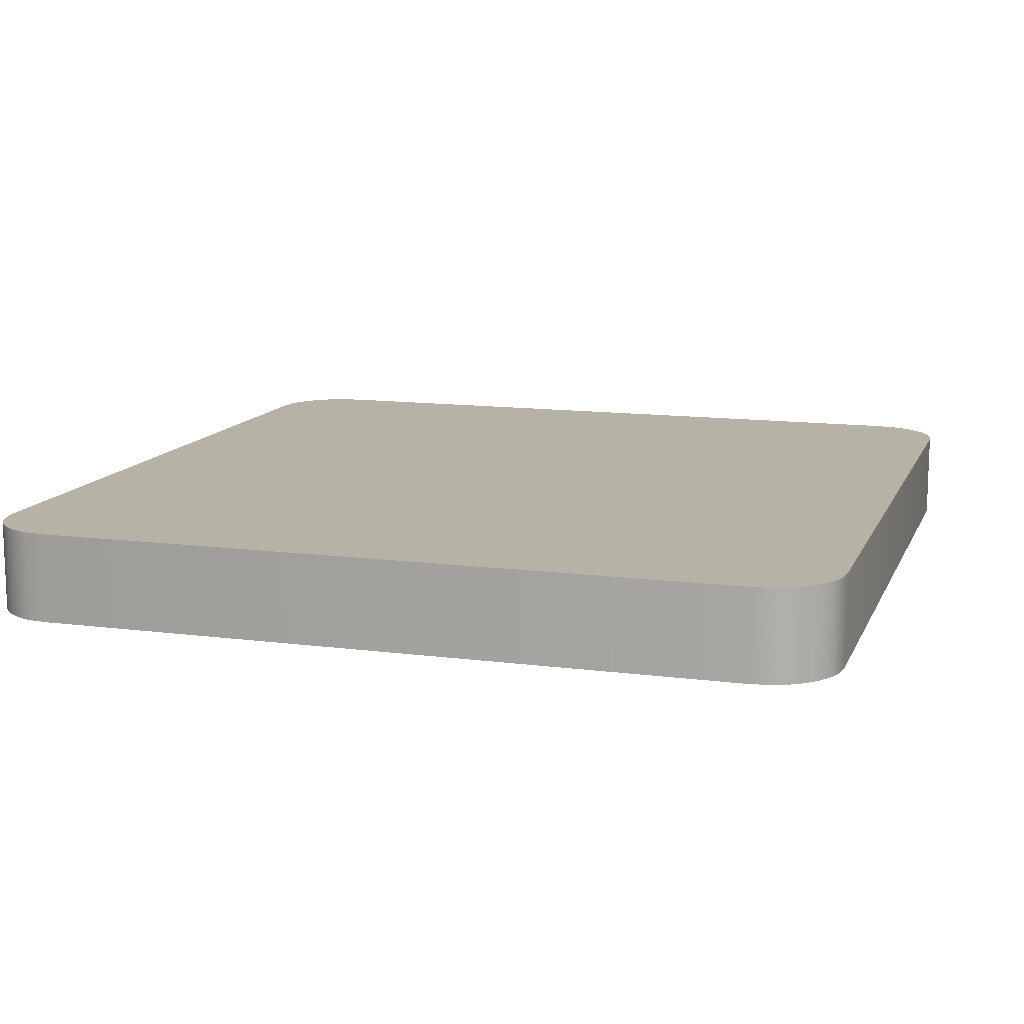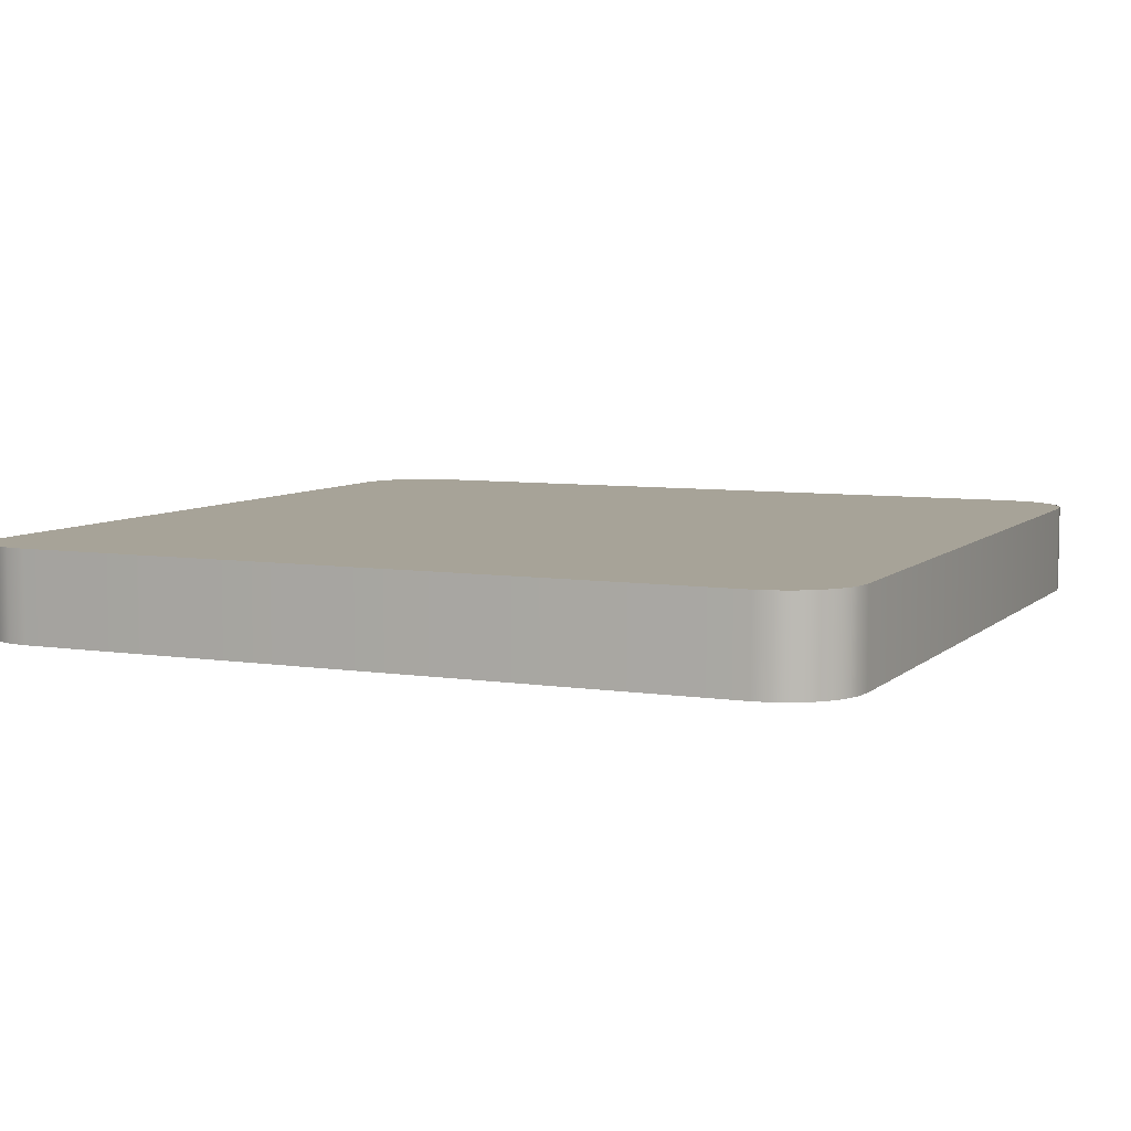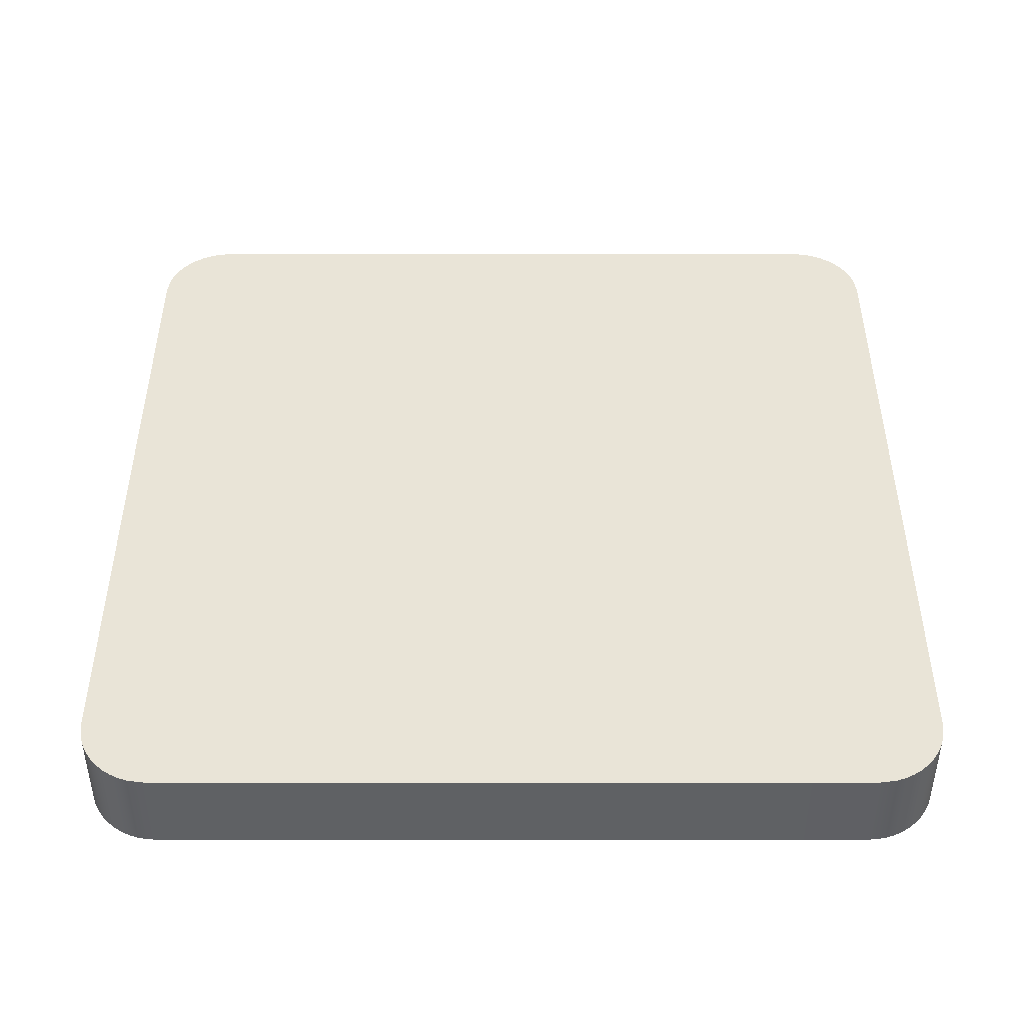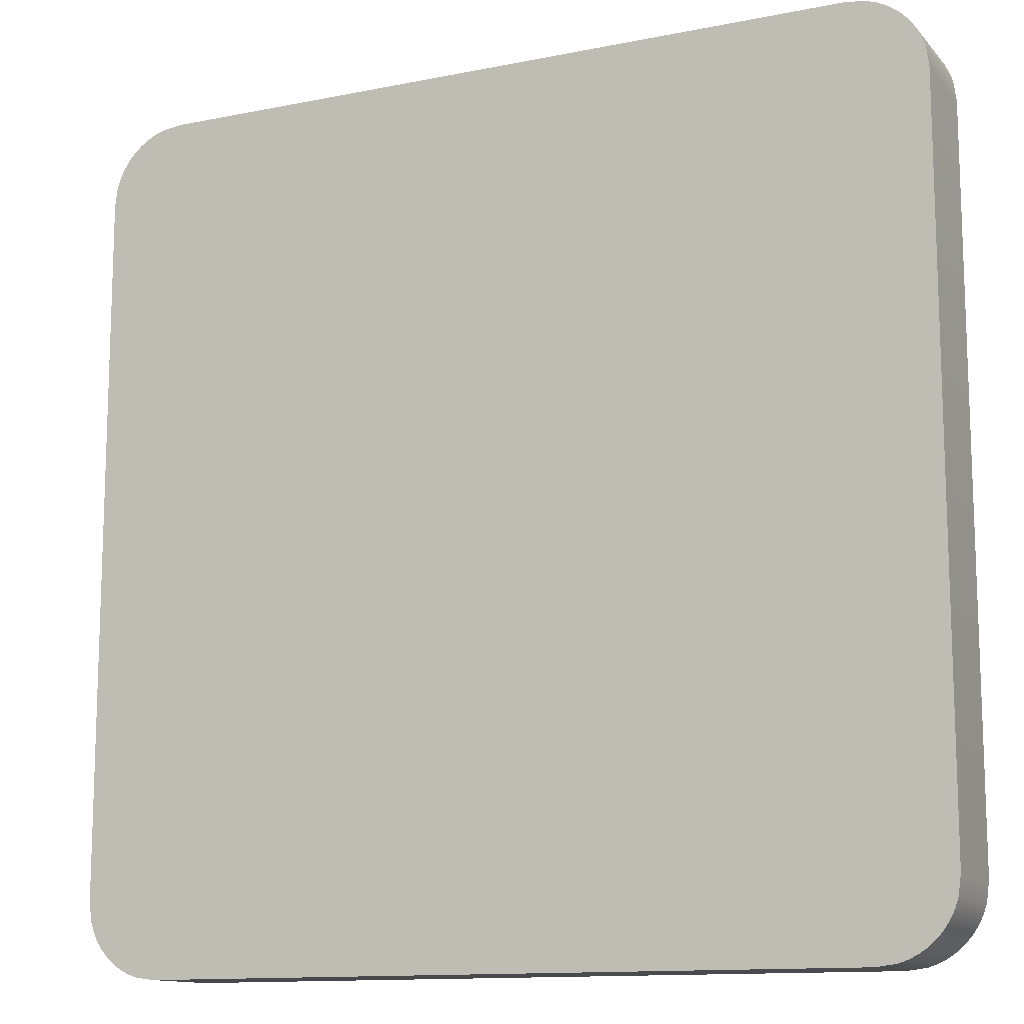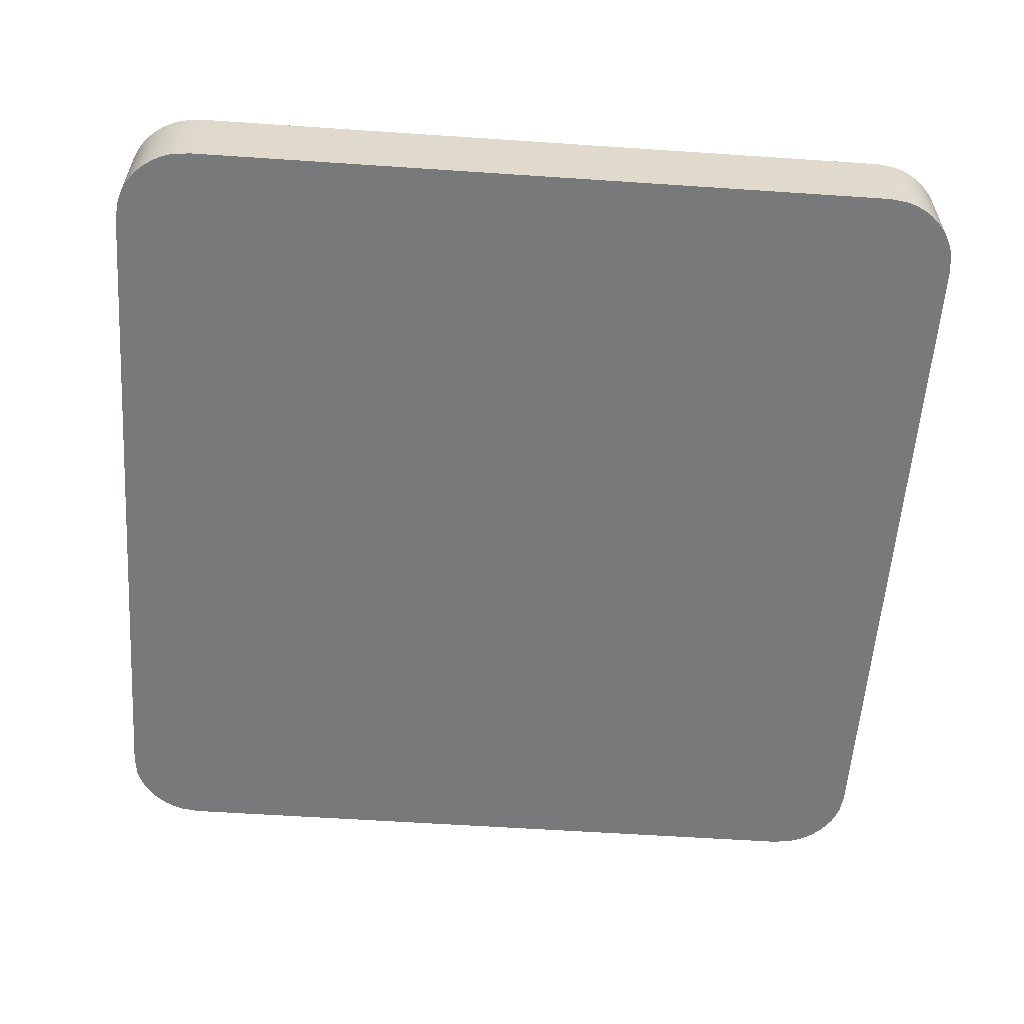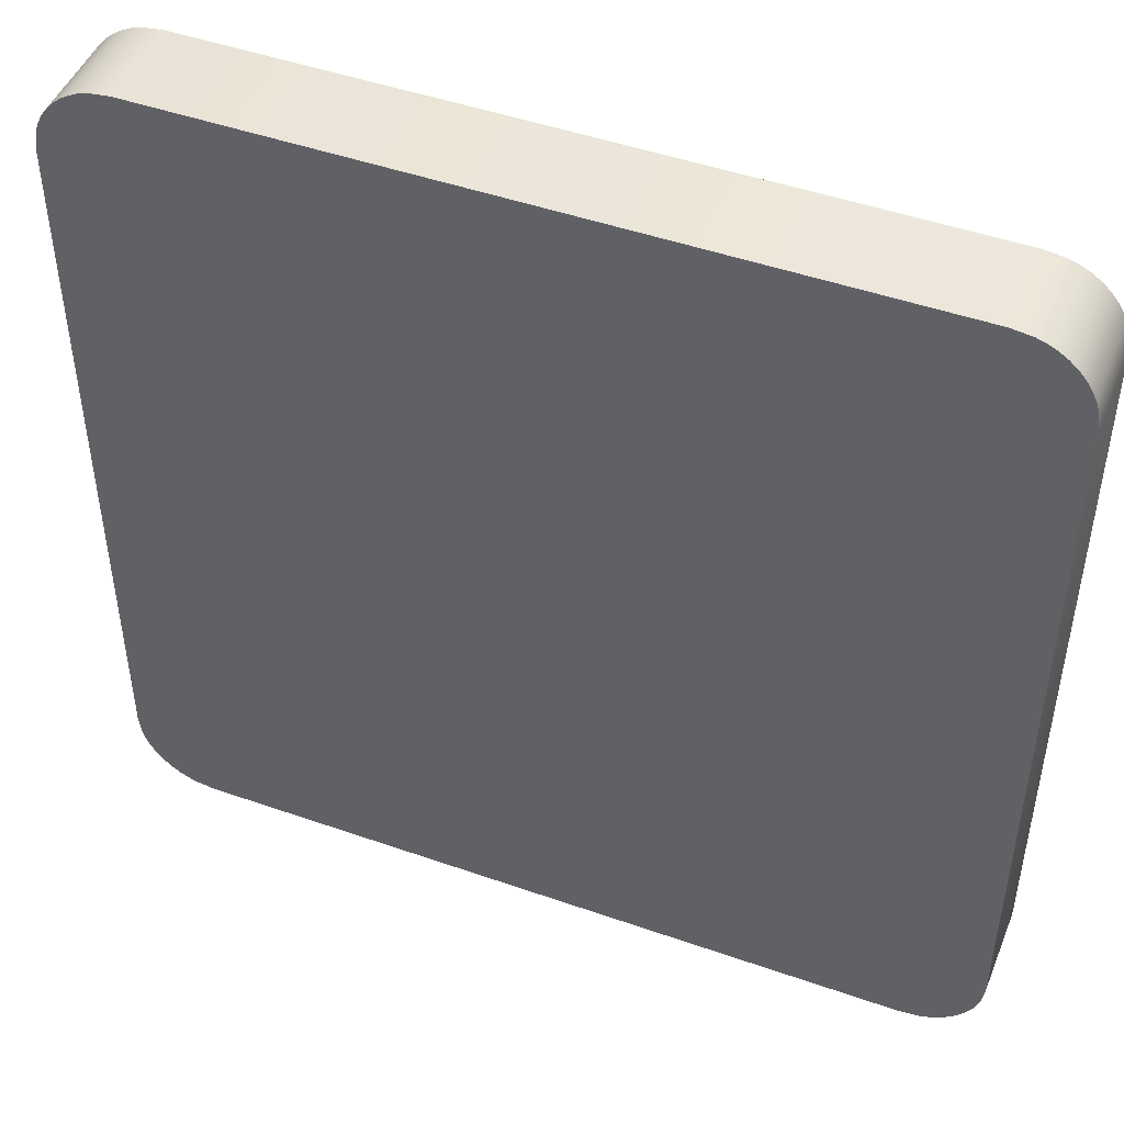
<metadata>
{"format":"obj","ext":"obj","renderer":"f3d","projection":"perspective","resolution":1024,"background":"white","views":[{"elev":12.4,"azim":107.1,"up":"+Y"},{"elev":6.8,"azim":24.3,"up":"+Y"},{"elev":43.5,"azim":-90.0,"up":"+Y"},{"elev":-12.6,"azim":25.2,"up":"+Z"},{"elev":-57.7,"azim":86.0,"up":"+Y"},{"elev":47.4,"azim":-158.4,"up":"+Z"}]}
</metadata>
<code>
o mesh62/mesh62-geometry#mesh62-geometry
v -0.6902 0.01093 0.04514
v -0.6905 0.01093 0.1347
v -0.6905 0.01093 0.04755
v -0.6902 0.01093 0.1371
v -0.6905 0.02201 0.04755
v -0.6902 0.02201 0.04514
v -0.6898 0.01093 0.04399
v -0.6905 0.02201 0.1347
v -0.6898 0.02201 0.04399
v -0.6898 0.01093 0.1382
v -0.6902 0.02201 0.1371
v -0.6898 0.02201 0.1382
v -0.6893 0.02201 0.0429
v -0.6893 0.01093 0.0429
v -0.6893 0.02201 0.1393
v -0.6893 0.01093 0.1393
v -0.6886 0.02201 0.04189
v -0.6886 0.01093 0.04189
v -0.6886 0.01093 0.1403
v -0.6886 0.02201 0.1403
v -0.6878 0.02201 0.04097
v -0.6878 0.02201 0.1413
v -0.6878 0.01093 0.04097
v -0.6878 0.01093 0.1413
v -0.6869 0.01093 0.04017
v -0.6869 0.02201 0.1421
v -0.6869 0.02201 0.04017
v -0.6869 0.01093 0.1421
v -0.6859 0.01093 0.0395
v -0.6859 0.02201 0.0395
v -0.6859 0.02201 0.1427
v -0.6859 0.01093 0.1427
v -0.6848 0.01093 0.03896
v -0.6848 0.02201 0.1433
v -0.6848 0.02201 0.03896
v -0.6848 0.01093 0.1433
v -0.6836 0.01093 0.03857
v -0.6836 0.02201 0.1437
v -0.6836 0.02201 0.03857
v -0.6836 0.01093 0.1437
v -0.6812 0.01093 0.03825
v -0.6812 0.02201 0.03825
v -0.6812 0.02201 0.144
v -0.6812 0.01093 0.144
v -0.5941 0.01093 0.03825
v -0.5941 0.02201 0.144
v -0.5941 0.02201 0.03825
v -0.5941 0.01093 0.144
v -0.5917 0.01093 0.03857
v -0.5917 0.02201 0.1437
v -0.5917 0.01093 0.1437
v -0.5917 0.02201 0.03857
v -0.5905 0.01093 0.03896
v -0.5905 0.02201 0.1433
v -0.5905 0.02201 0.03896
v -0.5905 0.01093 0.1433
v -0.5894 0.01093 0.0395
v -0.5894 0.01093 0.1427
v -0.5894 0.02201 0.1427
v -0.5894 0.02201 0.0395
v -0.5884 0.01093 0.04017
v -0.5884 0.01093 0.1421
v -0.5884 0.02201 0.1421
v -0.5884 0.02201 0.04017
v -0.5875 0.01093 0.04097
v -0.5875 0.02201 0.1413
v -0.5875 0.02201 0.04097
v -0.5875 0.01093 0.1413
v -0.5867 0.02201 0.04189
v -0.5867 0.01093 0.1403
v -0.5867 0.02201 0.1403
v -0.5867 0.01093 0.04189
v -0.586 0.02201 0.0429
v -0.586 0.02201 0.1393
v -0.586 0.01093 0.1393
v -0.586 0.01093 0.0429
v -0.5855 0.02201 0.04399
v -0.5855 0.02201 0.1382
v -0.5855 0.01093 0.1382
v -0.5855 0.01093 0.04399
v -0.5851 0.02201 0.04514
v -0.5851 0.02201 0.1371
v -0.5851 0.01093 0.1371
v -0.5851 0.01093 0.04514
v -0.5848 0.02201 0.04755
v -0.5848 0.02201 0.1347
v -0.5848 0.01093 0.1347
v -0.5848 0.01093 0.04755
f 1 2 3
f 2 1 4
f 2 5 3
f 3 6 1
f 4 1 7
f 4 8 2
f 5 2 8
f 6 3 5
f 9 1 6
f 1 9 7
f 4 7 10
f 8 4 11
f 11 5 8
f 5 11 6
f 6 12 9
f 13 7 9
f 10 7 14
f 10 11 4
f 6 11 12
f 9 12 15
f 7 13 14
f 9 15 13
f 10 14 16
f 11 10 12
f 12 16 15
f 17 14 13
f 13 15 17
f 16 14 18
f 16 12 10
f 19 15 16
f 14 17 18
f 17 15 20
f 16 18 19
f 15 19 20
f 21 18 17
f 17 20 22
f 19 18 23
f 24 20 19
f 18 21 23
f 17 22 21
f 20 24 22
f 19 23 24
f 21 25 23
f 21 22 26
f 24 26 22
f 24 23 25
f 25 21 27
f 21 26 27
f 26 24 28
f 24 25 28
f 27 29 25
f 27 26 30
f 28 31 26
f 28 25 29
f 29 27 30
f 30 26 31
f 31 28 32
f 28 29 32
f 30 33 29
f 30 31 34
f 32 34 31
f 32 29 33
f 33 30 35
f 30 34 35
f 34 32 36
f 32 33 36
f 35 37 33
f 35 34 38
f 36 38 34
f 36 33 37
f 37 35 39
f 35 38 39
f 38 36 40
f 36 37 40
f 39 41 37
f 39 38 42
f 40 43 38
f 40 37 41
f 41 39 42
f 42 38 43
f 43 40 44
f 40 41 44
f 42 45 41
f 42 43 46
f 44 46 43
f 44 41 45
f 45 42 47
f 42 46 47
f 46 44 48
f 44 45 48
f 47 49 45
f 47 46 50
f 48 50 46
f 48 45 51
f 49 47 52
f 51 45 49
f 47 50 52
f 50 48 51
f 52 53 49
f 51 49 53
f 52 50 54
f 51 54 50
f 53 52 55
f 51 53 56
f 52 54 55
f 54 51 56
f 55 57 53
f 56 53 58
f 55 54 59
f 56 59 54
f 57 55 60
f 58 53 57
f 59 56 58
f 55 59 60
f 60 61 57
f 58 57 62
f 58 63 59
f 60 59 63
f 61 60 64
f 62 57 61
f 63 58 62
f 60 63 64
f 64 65 61
f 62 61 65
f 62 66 63
f 64 63 66
f 65 64 67
f 62 65 68
f 66 62 68
f 64 66 67
f 69 65 67
f 68 65 70
f 70 66 68
f 67 66 71
f 65 69 72
f 67 71 69
f 70 65 72
f 66 70 71
f 73 72 69
f 69 71 74
f 70 72 75
f 75 71 70
f 72 73 76
f 69 74 73
f 71 75 74
f 75 72 76
f 77 76 73
f 73 74 78
f 79 74 75
f 75 76 80
f 76 77 80
f 73 78 77
f 74 79 78
f 75 80 79
f 81 80 77
f 77 78 82
f 83 78 79
f 79 80 83
f 80 81 84
f 77 82 81
f 78 83 82
f 83 80 84
f 85 84 81
f 81 82 86
f 87 82 83
f 83 84 87
f 84 85 88
f 81 86 85
f 82 87 86
f 87 84 88
f 86 88 85
f 88 86 87
f 3 2 1
f 4 1 2
f 3 5 2
f 1 6 3
f 7 1 4
f 2 8 4
f 8 2 5
f 5 3 6
f 6 1 9
f 7 9 1
f 10 7 4
f 11 4 8
f 8 5 11
f 6 11 5
f 9 12 6
f 9 7 13
f 14 7 10
f 4 11 10
f 12 11 6
f 15 12 9
f 14 13 7
f 13 15 9
f 16 14 10
f 12 10 11
f 15 16 12
f 13 14 17
f 17 15 13
f 18 14 16
f 10 12 16
f 16 15 19
f 18 17 14
f 20 15 17
f 19 18 16
f 20 19 15
f 17 18 21
f 22 20 17
f 23 18 19
f 19 20 24
f 23 21 18
f 21 22 17
f 22 24 20
f 24 23 19
f 23 25 21
f 26 22 21
f 22 26 24
f 25 23 24
f 27 21 25
f 27 26 21
f 28 24 26
f 28 25 24
f 25 29 27
f 30 26 27
f 26 31 28
f 29 25 28
f 30 27 29
f 31 26 30
f 32 28 31
f 32 29 28
f 29 33 30
f 34 31 30
f 31 34 32
f 33 29 32
f 35 30 33
f 35 34 30
f 36 32 34
f 36 33 32
f 33 37 35
f 38 34 35
f 34 38 36
f 37 33 36
f 39 35 37
f 39 38 35
f 40 36 38
f 40 37 36
f 37 41 39
f 42 38 39
f 38 43 40
f 41 37 40
f 42 39 41
f 43 38 42
f 44 40 43
f 44 41 40
f 41 45 42
f 46 43 42
f 43 46 44
f 45 41 44
f 47 42 45
f 47 46 42
f 48 44 46
f 48 45 44
f 45 49 47
f 50 46 47
f 46 50 48
f 51 45 48
f 52 47 49
f 49 45 51
f 52 50 47
f 51 48 50
f 49 53 52
f 53 49 51
f 54 50 52
f 50 54 51
f 55 52 53
f 56 53 51
f 55 54 52
f 56 51 54
f 53 57 55
f 58 53 56
f 59 54 55
f 54 59 56
f 60 55 57
f 57 53 58
f 58 56 59
f 60 59 55
f 57 61 60
f 62 57 58
f 59 63 58
f 63 59 60
f 64 60 61
f 61 57 62
f 62 58 63
f 64 63 60
f 61 65 64
f 65 61 62
f 63 66 62
f 66 63 64
f 67 64 65
f 68 65 62
f 68 62 66
f 67 66 64
f 67 65 69
f 70 65 68
f 68 66 70
f 71 66 67
f 72 69 65
f 69 71 67
f 72 65 70
f 71 70 66
f 69 72 73
f 74 71 69
f 75 72 70
f 70 71 75
f 76 73 72
f 73 74 69
f 74 75 71
f 76 72 75
f 73 76 77
f 78 74 73
f 75 74 79
f 80 76 75
f 80 77 76
f 77 78 73
f 78 79 74
f 79 80 75
f 77 80 81
f 82 78 77
f 79 78 83
f 83 80 79
f 84 81 80
f 81 82 77
f 82 83 78
f 84 80 83
f 81 84 85
f 86 82 81
f 83 82 87
f 87 84 83
f 88 85 84
f 85 86 81
f 86 87 82
f 88 84 87
f 85 88 86
f 87 86 88

</code>
